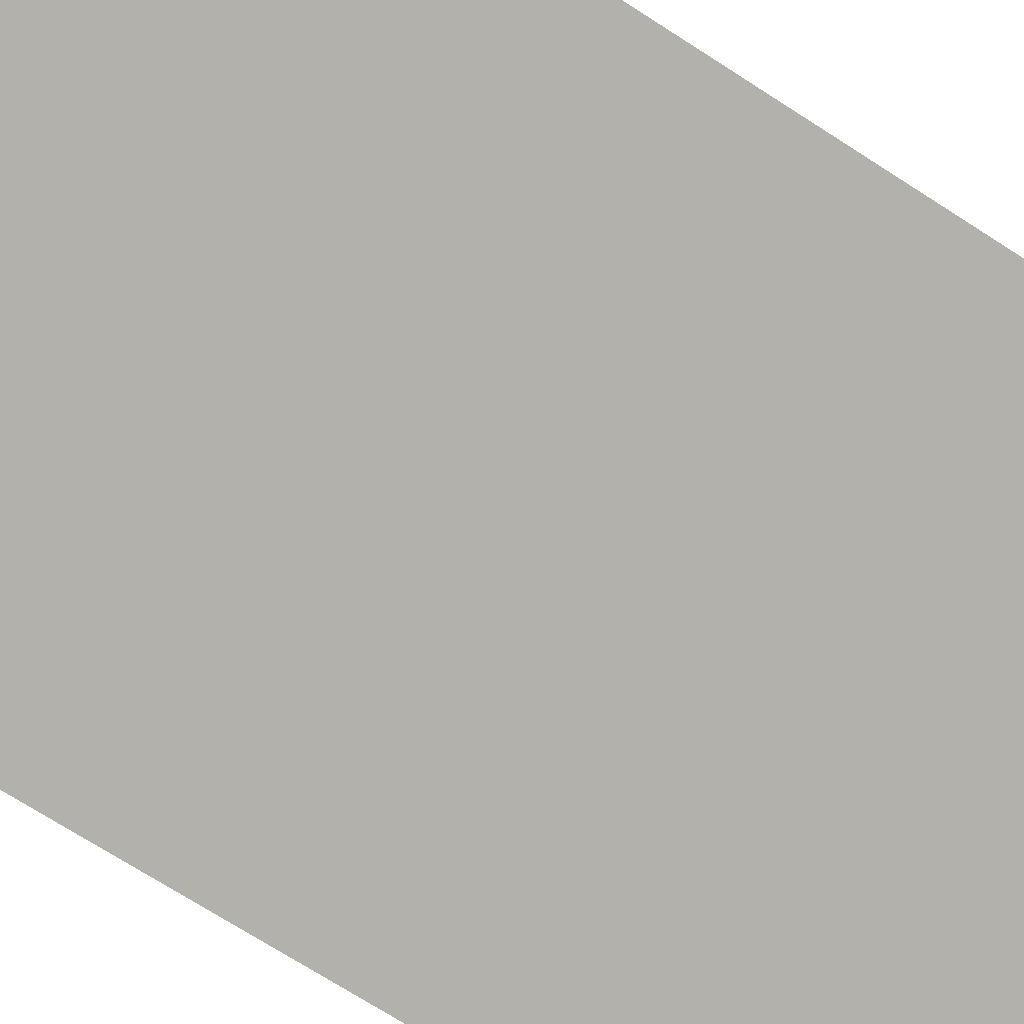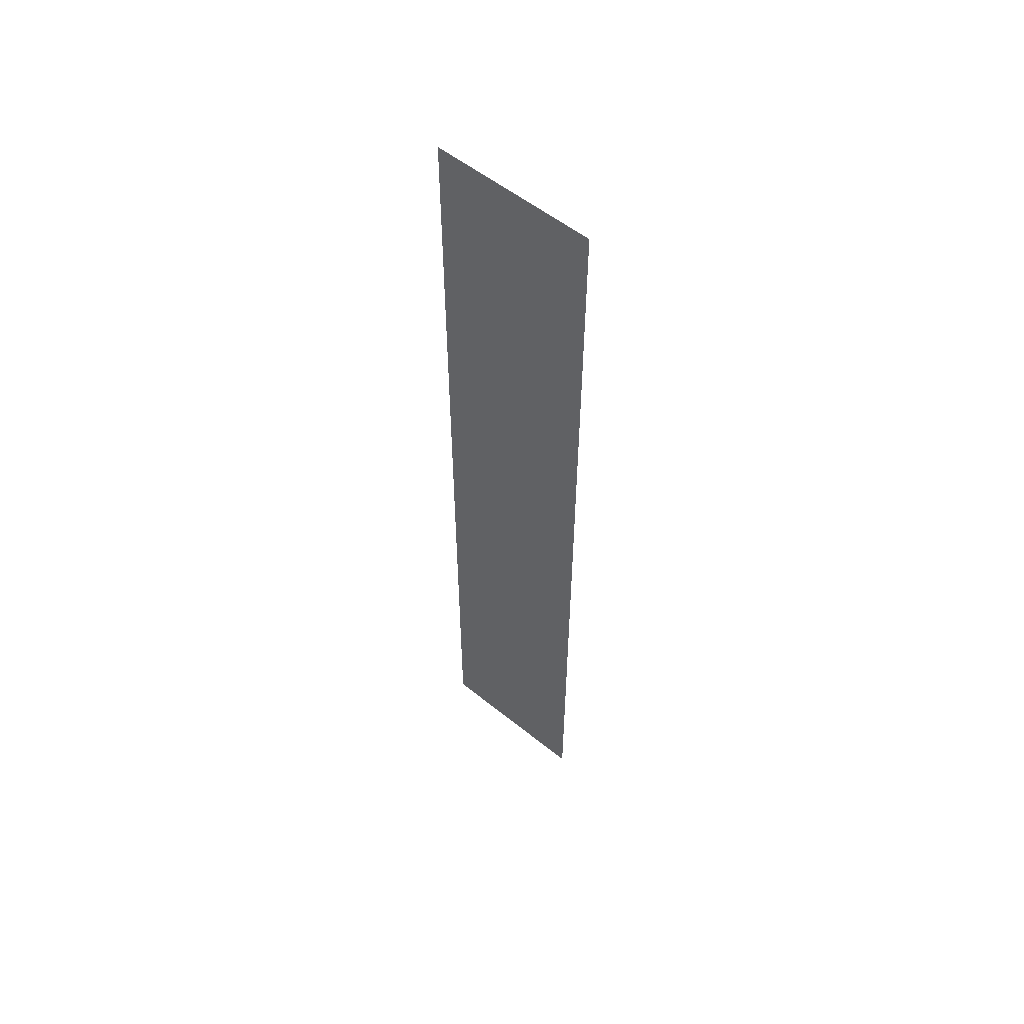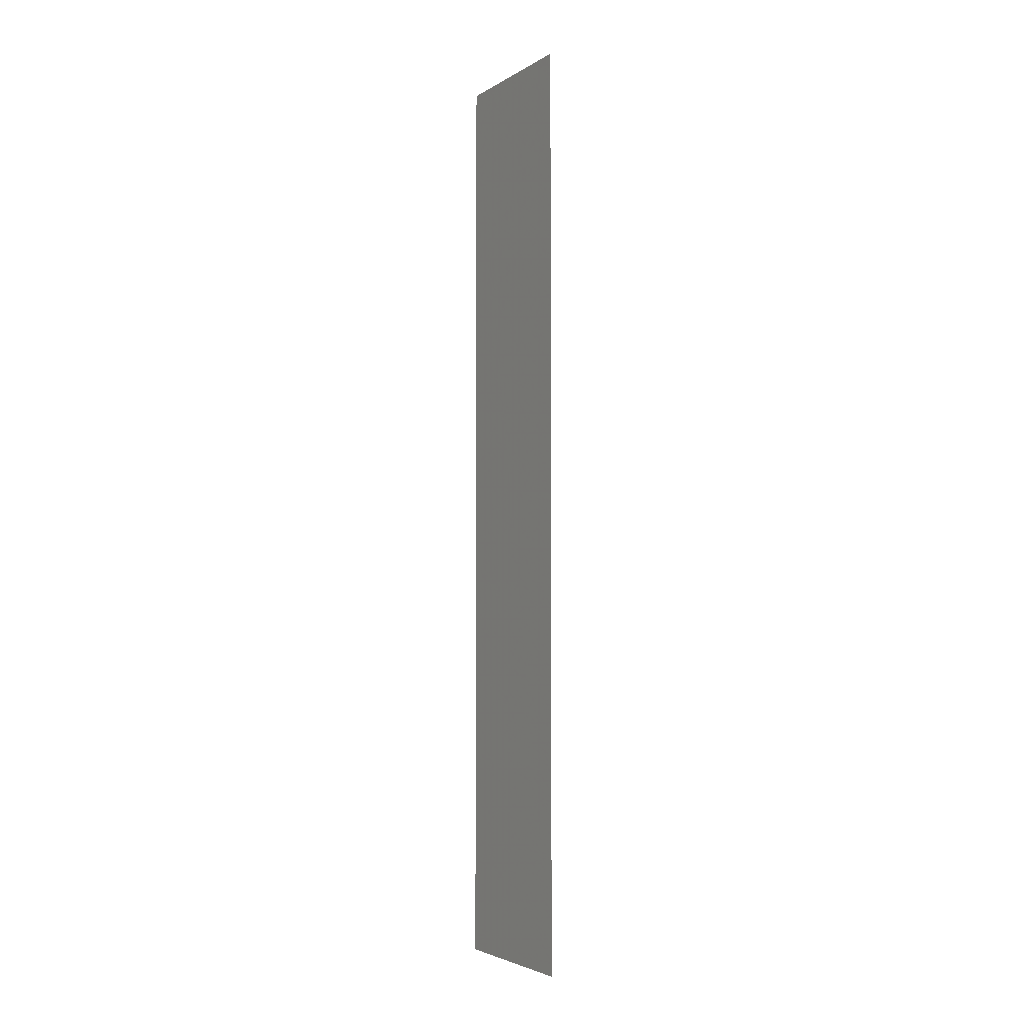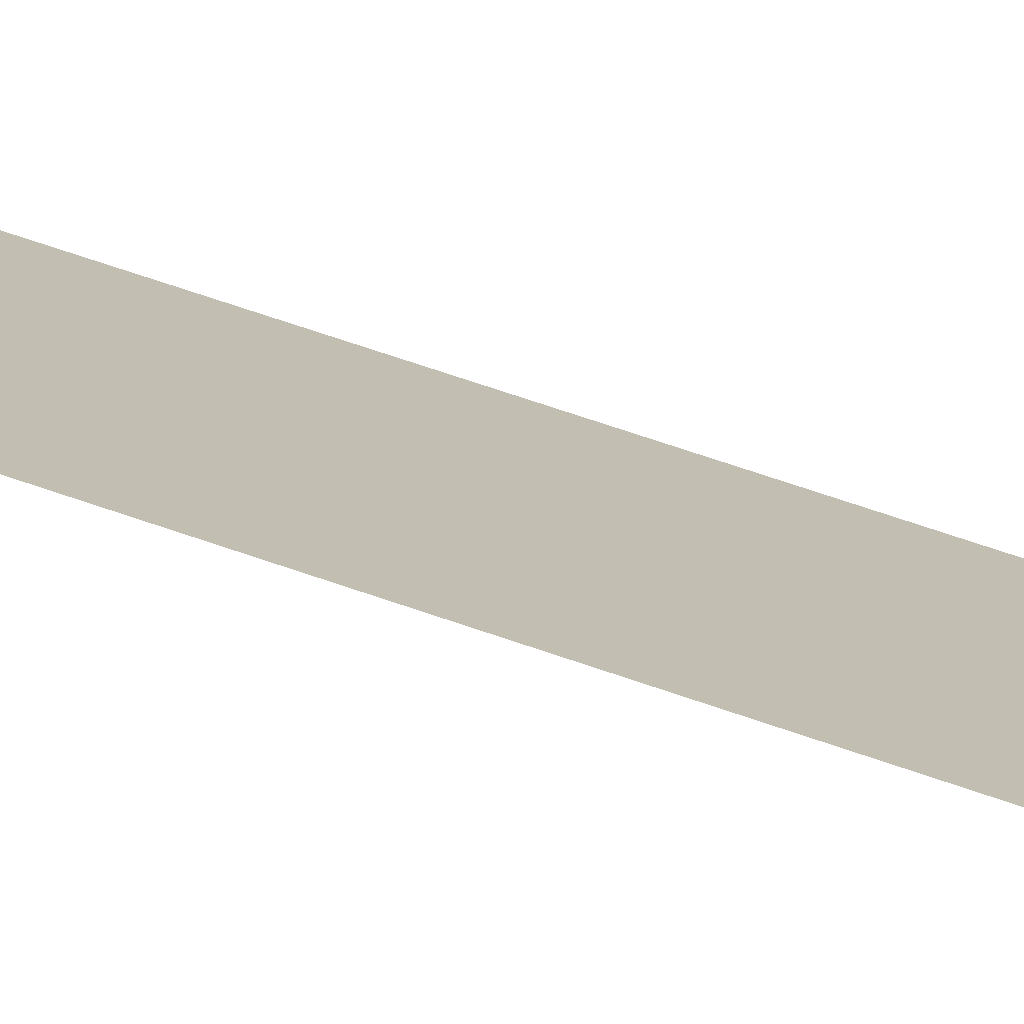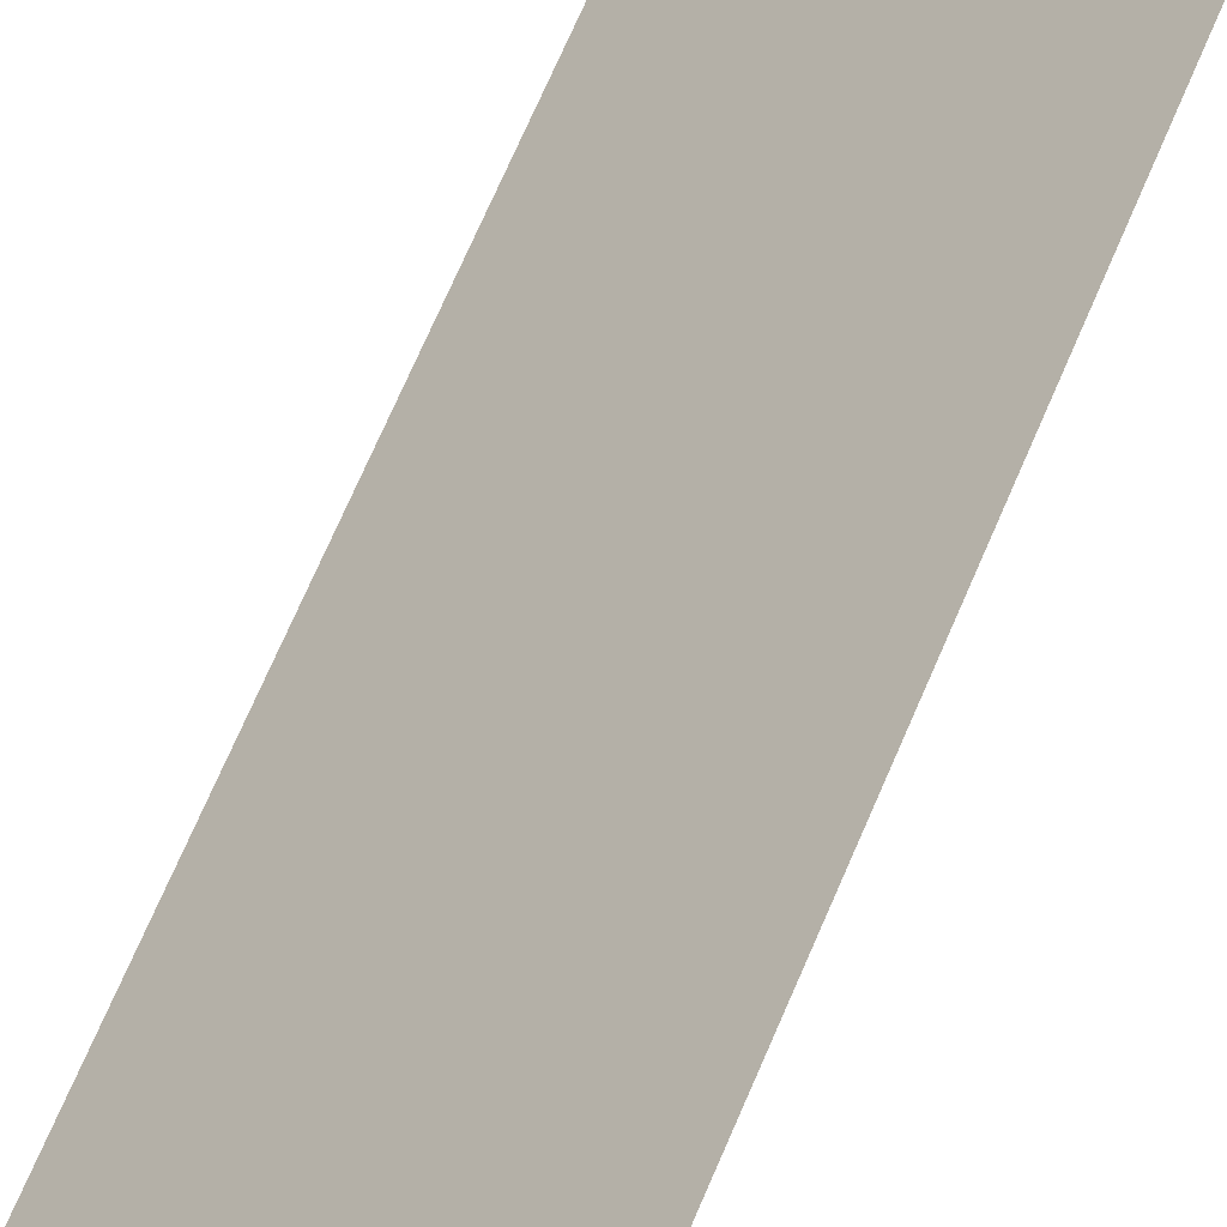
<metadata>
{"format":"obj","ext":"obj","renderer":"f3d","projection":"perspective","resolution":1024,"background":"white","views":[{"elev":-44.6,"azim":49.0,"up":"+Z"},{"elev":55.3,"azim":175.3,"up":"+Y"},{"elev":-3.6,"azim":-163.5,"up":"+Y"},{"elev":56.8,"azim":111.1,"up":"+Z"},{"elev":52.2,"azim":19.8,"up":"+Z"}]}
</metadata>
<code>
v 6528 -51.2 -6426
v 6541 -51.2 -6413
v 6541 51.2 -6413
v 6528 -51.2 -6426
v 6541 51.2 -6413
v 6528 51.2 -6426
f 1 2 3
f 4 5 6

</code>
